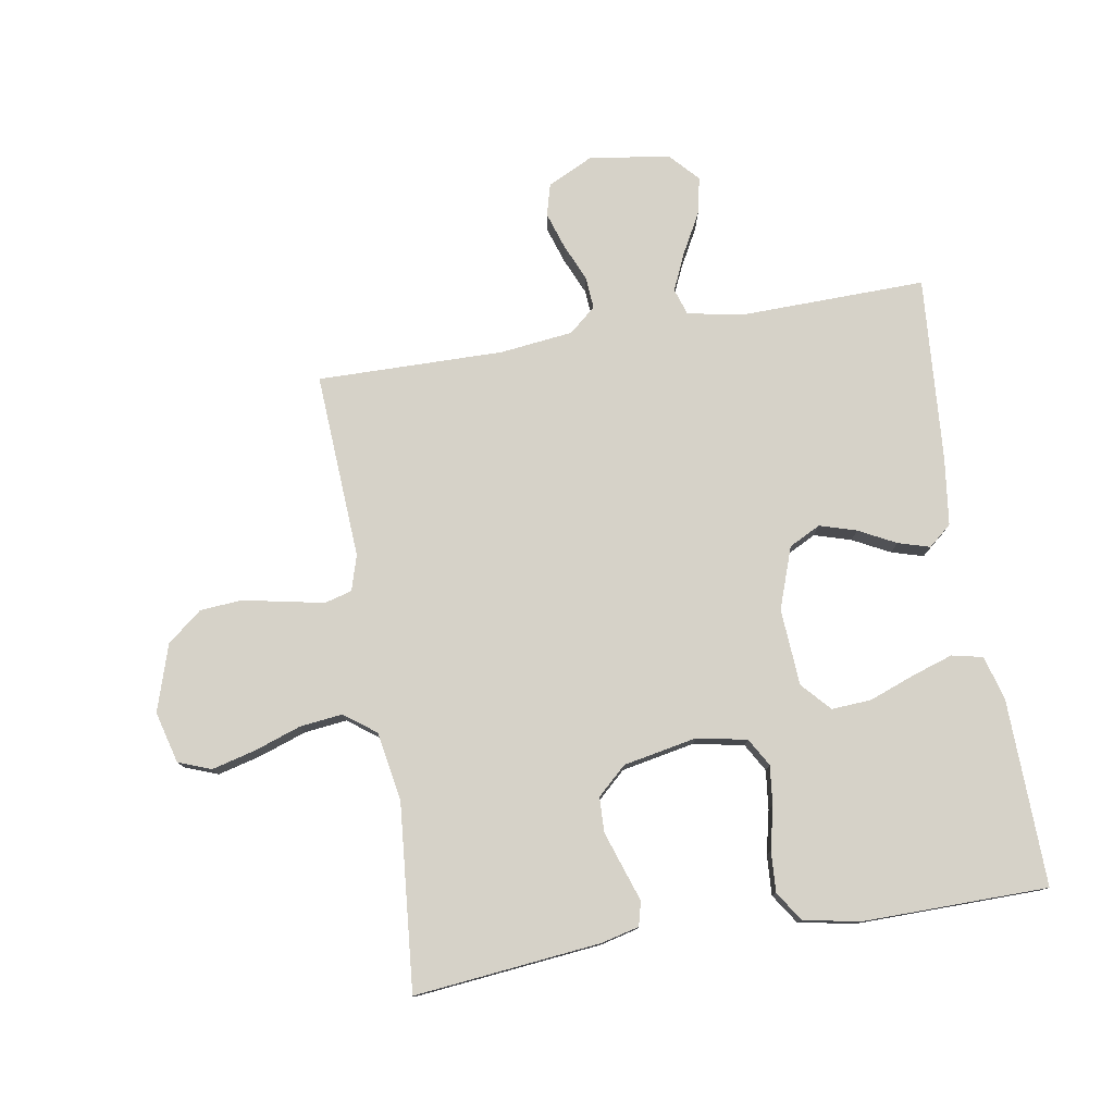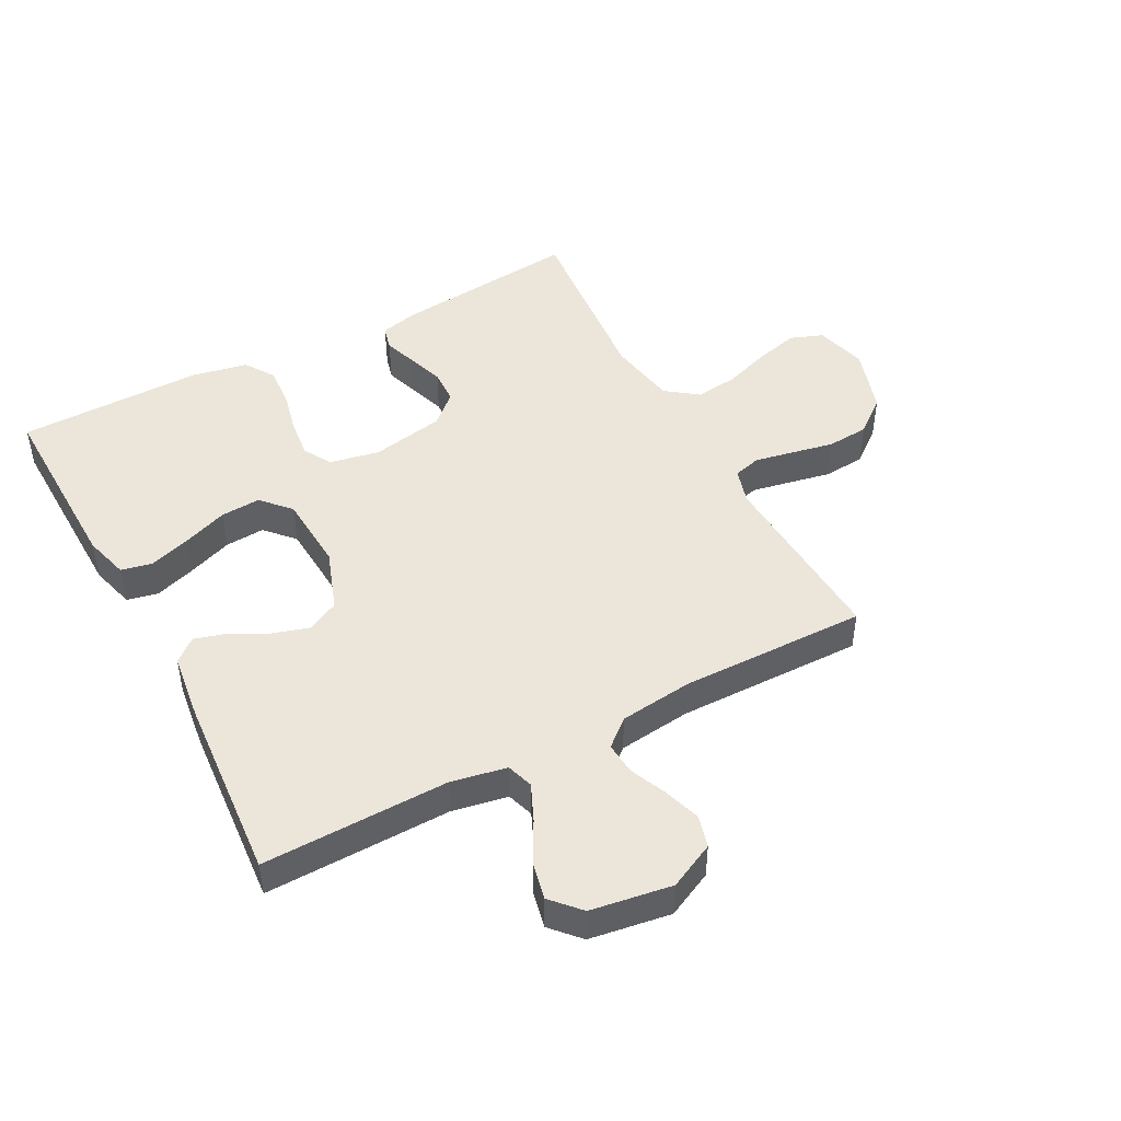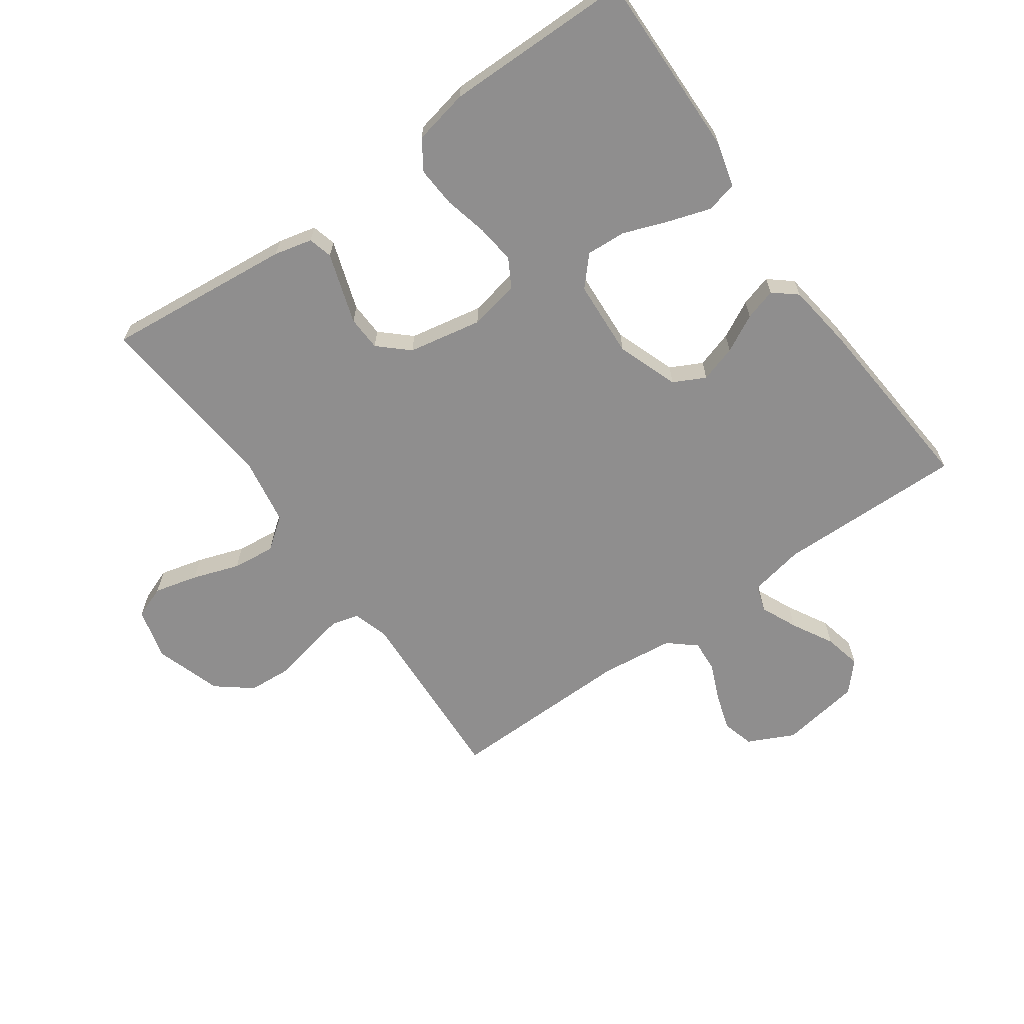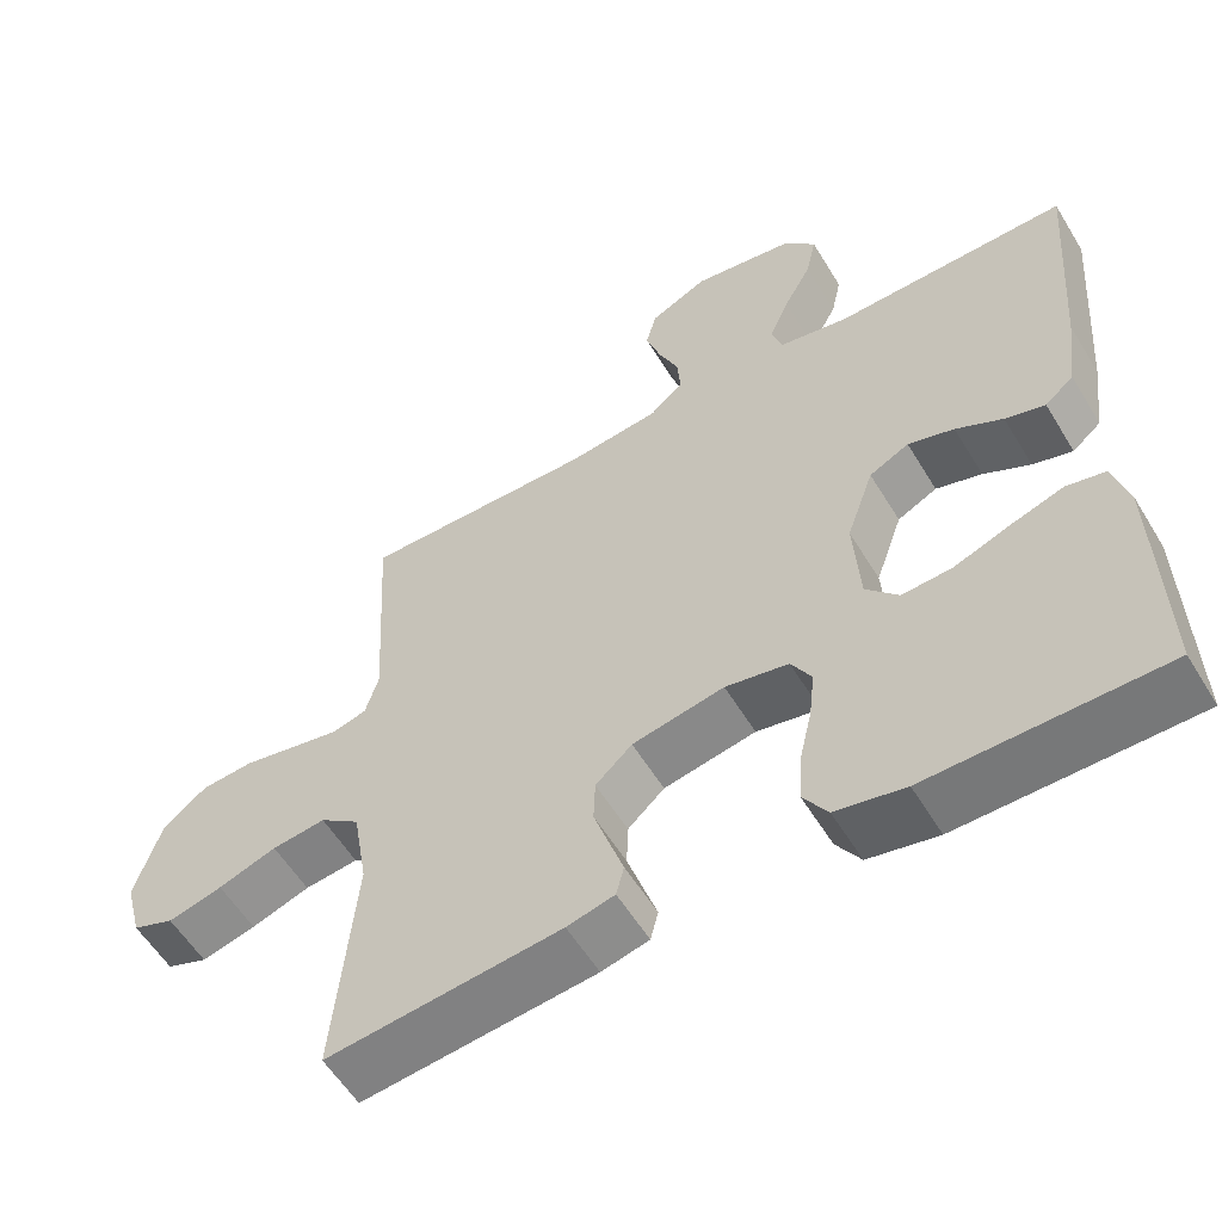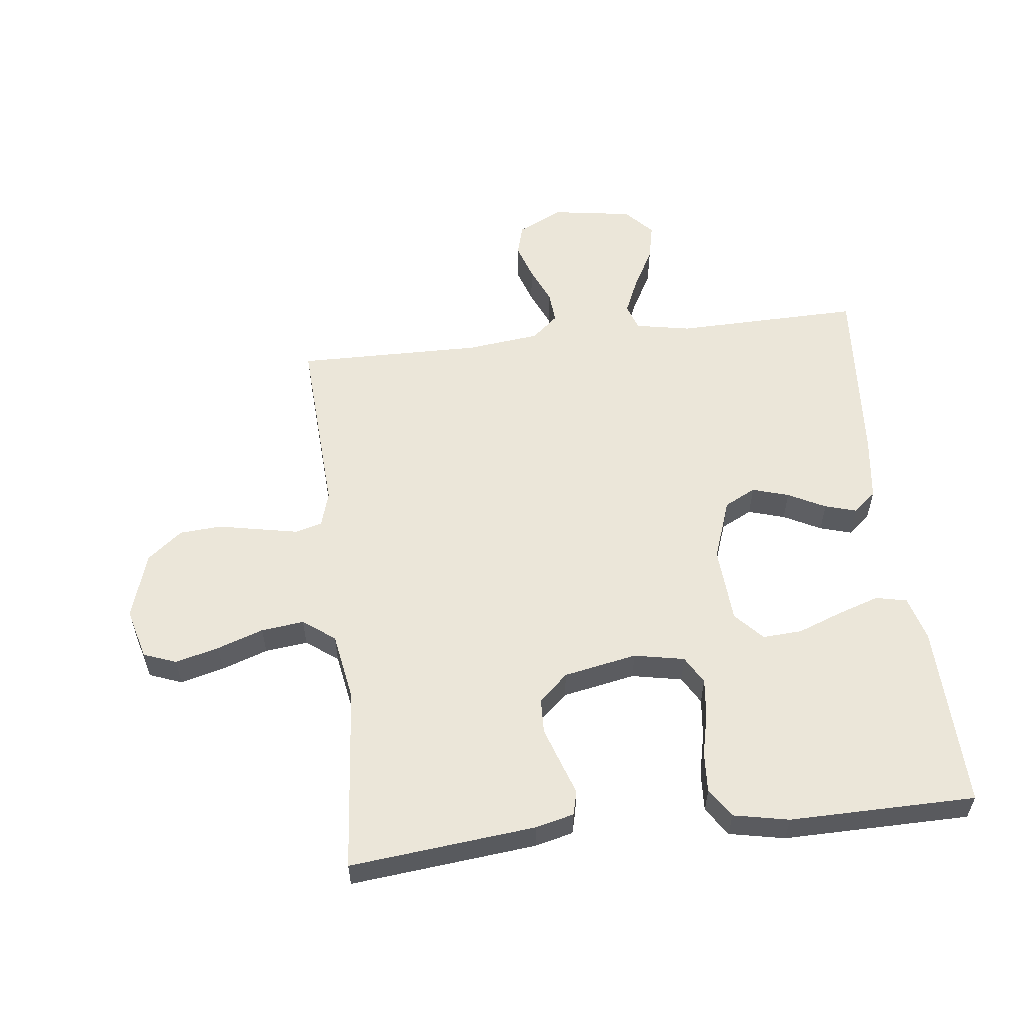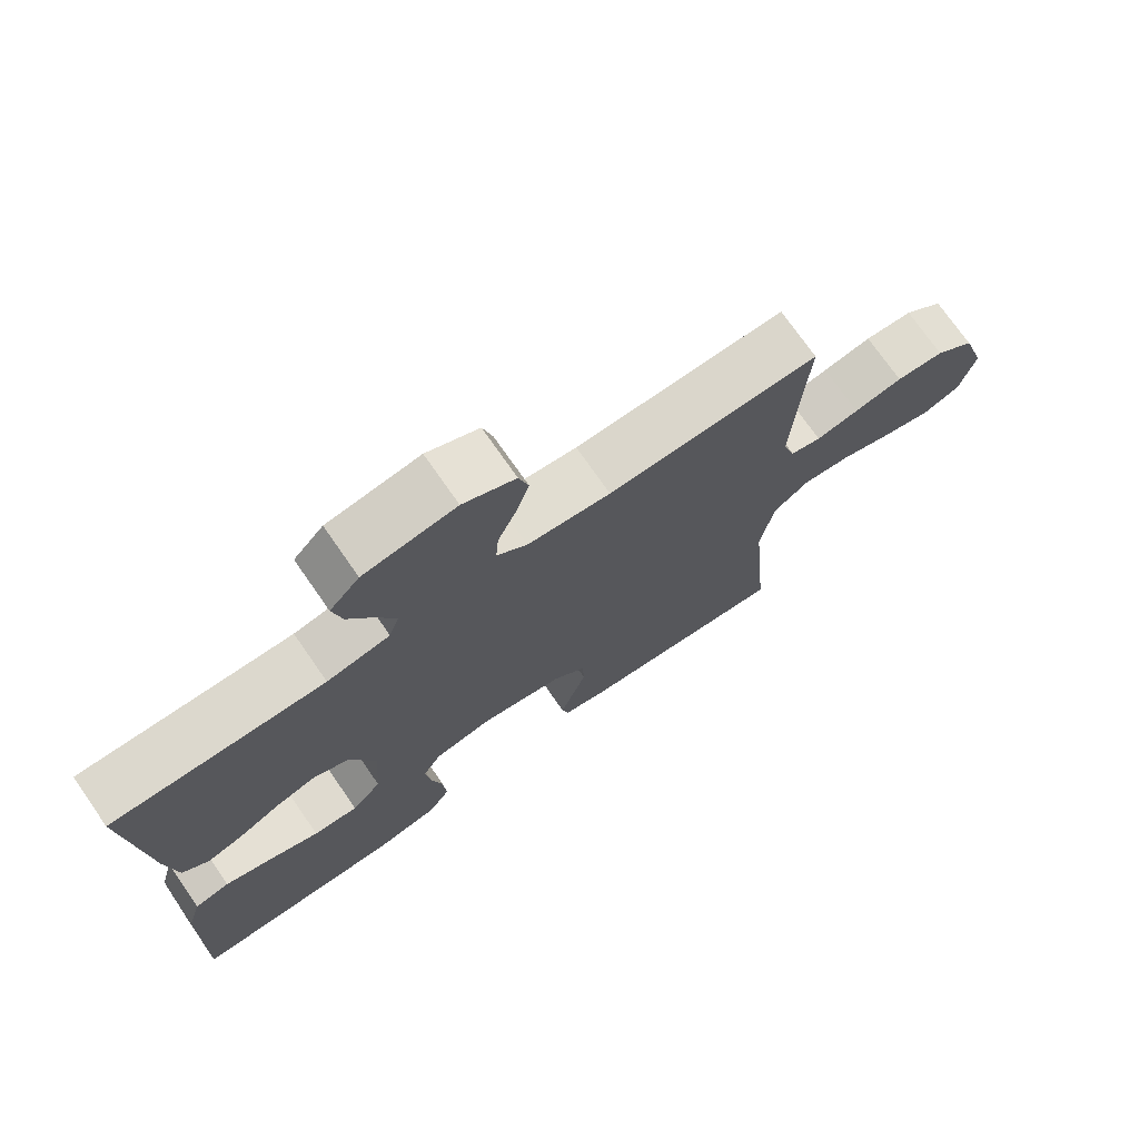
<metadata>
{"format":"obj","ext":"obj","renderer":"f3d","projection":"perspective","resolution":1024,"background":"white","views":[{"elev":77.9,"azim":170.5,"up":"+Y"},{"elev":46.7,"azim":-28.0,"up":"+Y"},{"elev":-65.0,"azim":-144.4,"up":"+Y"},{"elev":-57.0,"azim":-149.0,"up":"+Z"},{"elev":56.5,"azim":173.3,"up":"+Y"},{"elev":73.4,"azim":-34.8,"up":"+Z"}]}
</metadata>
<code>
v -0.5 0.07 -0.5
v -0.493 0.07 -0.2
v -0.473 0.07 -0.128
v -0.423 0.07 -0.117
v -0.356 0.07 -0.139
v -0.284 0.07 -0.166
v -0.22 0.07 -0.17
v -0.178 0.07 -0.124
v -0.17 0.07 0
v -0.205 0.07 0.099
v -0.256 0.07 0.125
v -0.315 0.07 0.107
v -0.375 0.07 0.076
v -0.426 0.07 0.061
v -0.463 0.07 0.092
v -0.477 0.07 0.2
v -0.5 0.07 0.5
v -0.2 0.07 0.494
v -0.111 0.07 0.511
v -0.097 0.07 0.554
v -0.123 0.07 0.613
v -0.159 0.07 0.679
v -0.172 0.07 0.739
v -0.13 0.07 0.785
v 0 0.07 0.805
v 0.074 0.07 0.769
v 0.088 0.07 0.718
v 0.069 0.07 0.659
v 0.043 0.07 0.599
v 0.039 0.07 0.547
v 0.082 0.07 0.51
v 0.2 0.07 0.496
v 0.5 0.07 0.5
v 0.483 0.07 0.2
v 0.5 0.07 0.143
v 0.544 0.07 0.131
v 0.605 0.07 0.143
v 0.674 0.07 0.157
v 0.742 0.07 0.152
v 0.798 0.07 0.107
v 0.832 0.07 0
v 0.81 0.07 -0.083
v 0.757 0.07 -0.103
v 0.687 0.07 -0.085
v 0.612 0.07 -0.059
v 0.543 0.07 -0.051
v 0.492 0.07 -0.089
v 0.473 0.07 -0.2
v 0.5 0.07 -0.5
v 0.2 0.07 -0.469
v 0.139 0.07 -0.454
v 0.129 0.07 -0.415
v 0.147 0.07 -0.362
v 0.167 0.07 -0.302
v 0.165 0.07 -0.246
v 0.118 0.07 -0.203
v 0 0.07 -0.18
v -0.081 0.07 -0.196
v -0.107 0.07 -0.241
v -0.1 0.07 -0.304
v -0.084 0.07 -0.373
v -0.08 0.07 -0.438
v -0.111 0.07 -0.485
v -0.2 0.07 -0.503
v -0.5 0 -0.5
v -0.493 0 -0.2
v -0.473 0 -0.128
v -0.423 0 -0.117
v -0.356 0 -0.139
v -0.284 0 -0.166
v -0.22 0 -0.17
v -0.178 0 -0.124
v -0.17 0 0
v -0.205 0 0.099
v -0.256 0 0.125
v -0.315 0 0.107
v -0.375 0 0.076
v -0.426 0 0.061
v -0.463 0 0.092
v -0.477 0 0.2
v -0.5 0 0.5
v -0.2 0 0.494
v -0.111 0 0.511
v -0.097 0 0.554
v -0.123 0 0.613
v -0.159 0 0.679
v -0.172 0 0.739
v -0.13 0 0.785
v 0 0 0.805
v 0.074 0 0.769
v 0.088 0 0.718
v 0.069 0 0.659
v 0.043 0 0.599
v 0.039 0 0.547
v 0.082 0 0.51
v 0.2 0 0.496
v 0.5 0 0.5
v 0.483 0 0.2
v 0.5 0 0.143
v 0.544 0 0.131
v 0.605 0 0.143
v 0.674 0 0.157
v 0.742 0 0.152
v 0.798 0 0.107
v 0.832 0 0
v 0.81 0 -0.083
v 0.757 0 -0.103
v 0.687 0 -0.085
v 0.612 0 -0.059
v 0.543 0 -0.051
v 0.492 0 -0.089
v 0.473 0 -0.2
v 0.5 0 -0.5
v 0.2 0 -0.469
v 0.139 0 -0.454
v 0.129 0 -0.415
v 0.147 0 -0.362
v 0.167 0 -0.302
v 0.165 0 -0.246
v 0.118 0 -0.203
v 0 0 -0.18
v -0.081 0 -0.196
v -0.107 0 -0.241
v -0.1 0 -0.304
v -0.084 0 -0.373
v -0.08 0 -0.438
v -0.111 0 -0.485
v -0.2 0 -0.503
f 60 61 62 63
f 59 60 63 64
f 50 51 52 53
f 48 49 50 53
f 47 48 53 54
f 46 47 54 55
f 42 43 44 45
f 40 41 42 45
f 40 45 46
f 37 38 39 40
f 36 37 40 46
f 35 36 46 55
f 32 33 34
f 31 32 34 35
f 30 31 35 55
f 26 27 28 29
f 24 25 26 29
f 24 29 30
f 21 22 23 24
f 20 21 24 30
f 19 20 30 55
f 15 16 17 18
f 12 13 14 15
f 11 12 15 18
f 10 11 18 19
f 3 4 5 6
f 1 2 3 6
f 59 64 1 6
f 58 59 6 7
f 57 58 7 8
f 56 57 8 9
f 10 19 55 56
f 9 10 56
f 127 126 125 124
f 128 127 124 123
f 117 116 115 114
f 117 114 113 112
f 118 117 112 111
f 119 118 111 110
f 109 108 107 106
f 109 106 105 104
f 110 109 104
f 104 103 102 101
f 110 104 101 100
f 119 110 100 99
f 98 97 96
f 99 98 96 95
f 119 99 95 94
f 93 92 91 90
f 93 90 89 88
f 94 93 88
f 88 87 86 85
f 94 88 85 84
f 119 94 84 83
f 82 81 80 79
f 79 78 77 76
f 82 79 76 75
f 83 82 75 74
f 70 69 68 67
f 70 67 66 65
f 70 65 128 123
f 71 70 123 122
f 72 71 122 121
f 73 72 121 120
f 120 119 83 74
f 120 74 73
f 1 65 66 2
f 2 66 67 3
f 3 67 68 4
f 4 68 69 5
f 5 69 70 6
f 6 70 71 7
f 7 71 72 8
f 8 72 73 9
f 9 73 74 10
f 10 74 75 11
f 11 75 76 12
f 12 76 77 13
f 13 77 78 14
f 14 78 79 15
f 15 79 80 16
f 16 80 81 17
f 17 81 82 18
f 18 82 83 19
f 19 83 84 20
f 20 84 85 21
f 21 85 86 22
f 22 86 87 23
f 23 87 88 24
f 24 88 89 25
f 25 89 90 26
f 26 90 91 27
f 27 91 92 28
f 28 92 93 29
f 29 93 94 30
f 30 94 95 31
f 31 95 96 32
f 32 96 97 33
f 33 97 98 34
f 34 98 99 35
f 35 99 100 36
f 36 100 101 37
f 37 101 102 38
f 38 102 103 39
f 39 103 104 40
f 40 104 105 41
f 41 105 106 42
f 42 106 107 43
f 43 107 108 44
f 44 108 109 45
f 45 109 110 46
f 46 110 111 47
f 47 111 112 48
f 48 112 113 49
f 49 113 114 50
f 50 114 115 51
f 51 115 116 52
f 52 116 117 53
f 53 117 118 54
f 54 118 119 55
f 55 119 120 56
f 56 120 121 57
f 57 121 122 58
f 58 122 123 59
f 59 123 124 60
f 60 124 125 61
f 61 125 126 62
f 62 126 127 63
f 63 127 128 64
f 64 128 65 1

</code>
